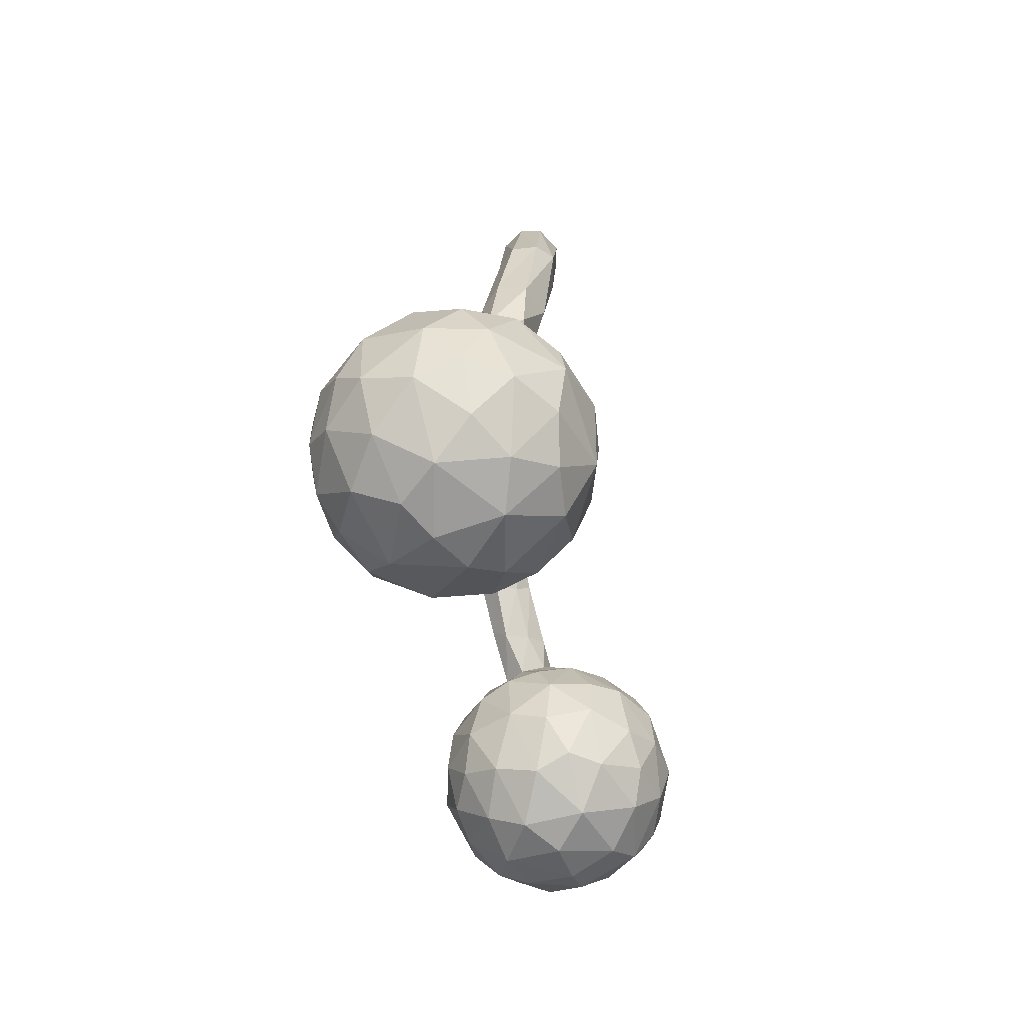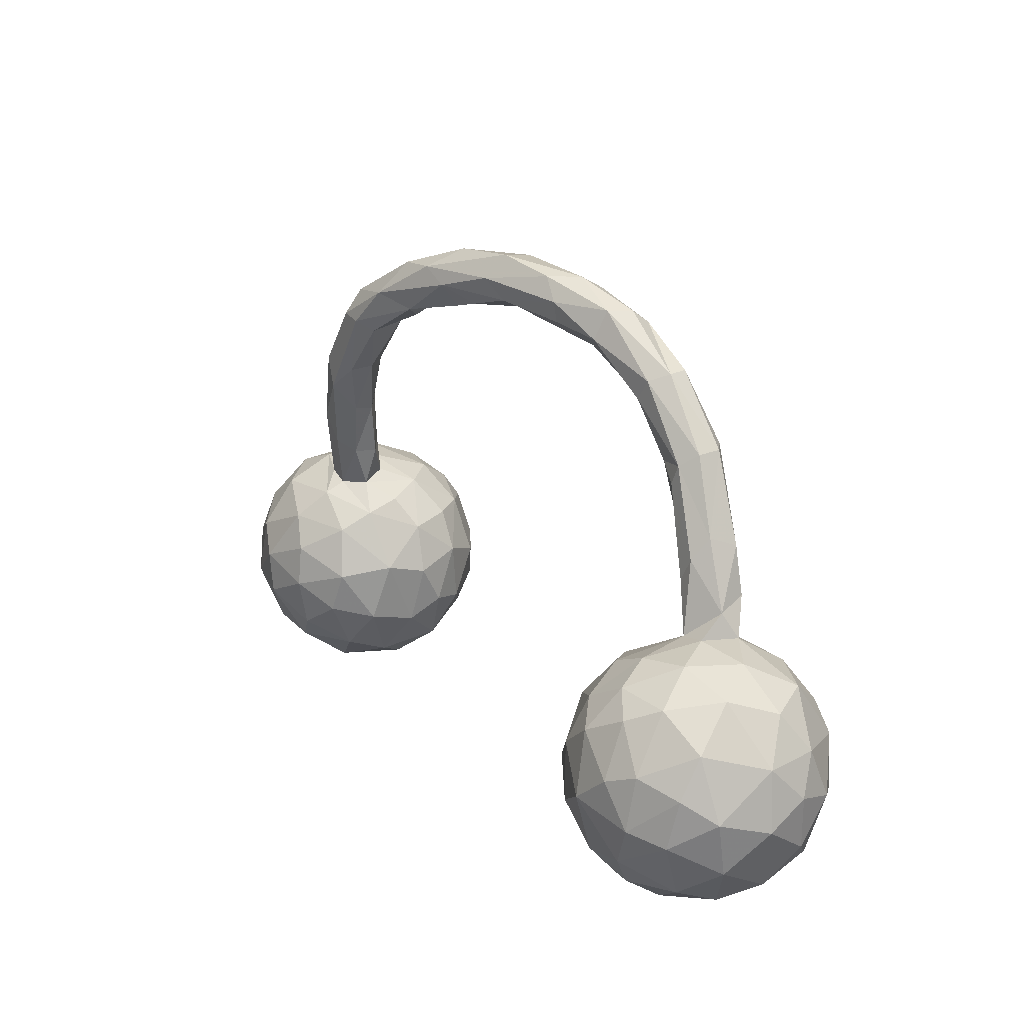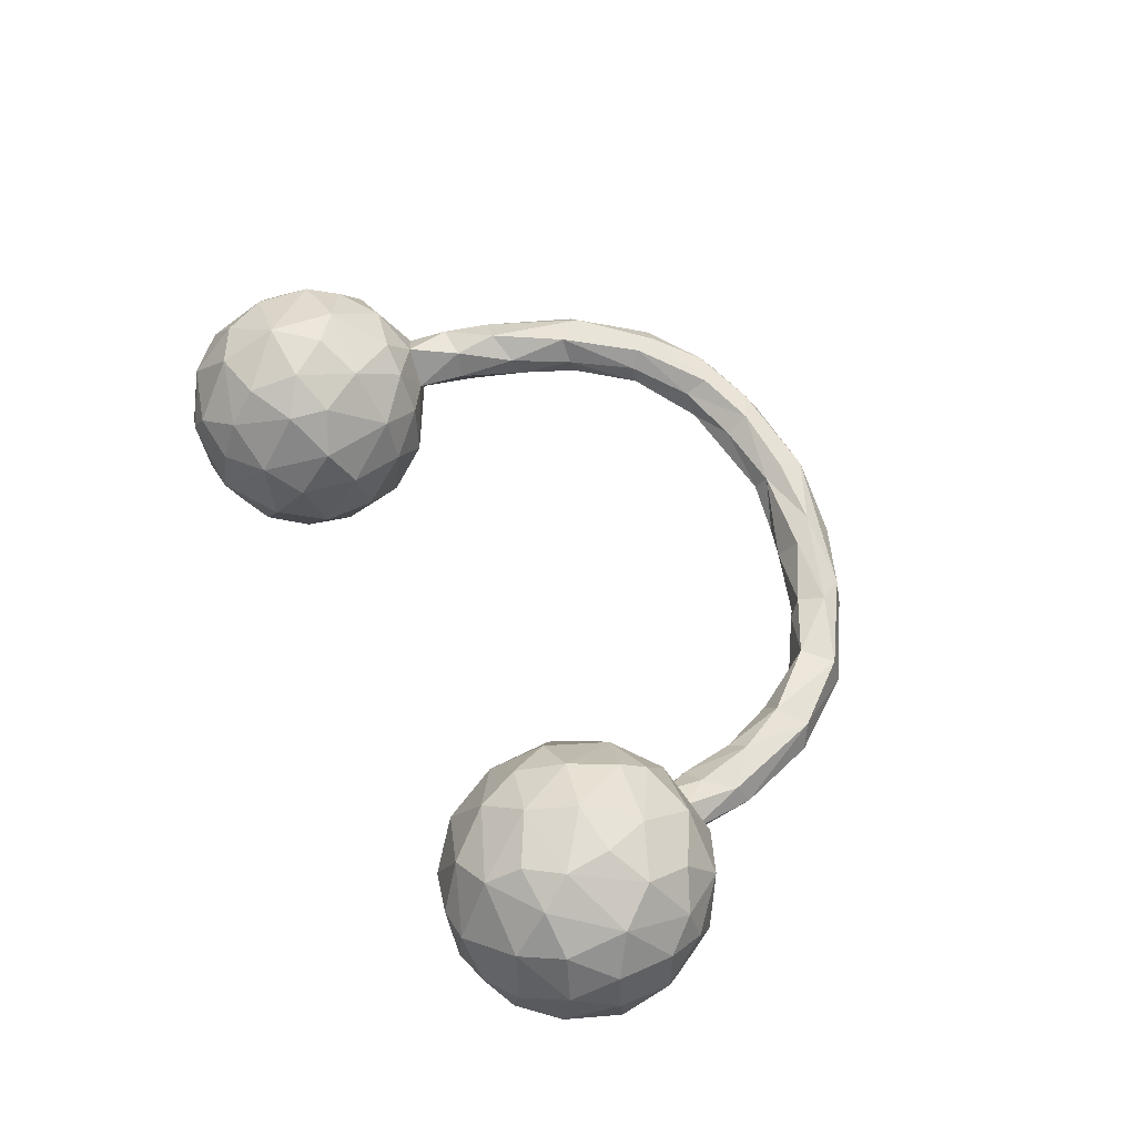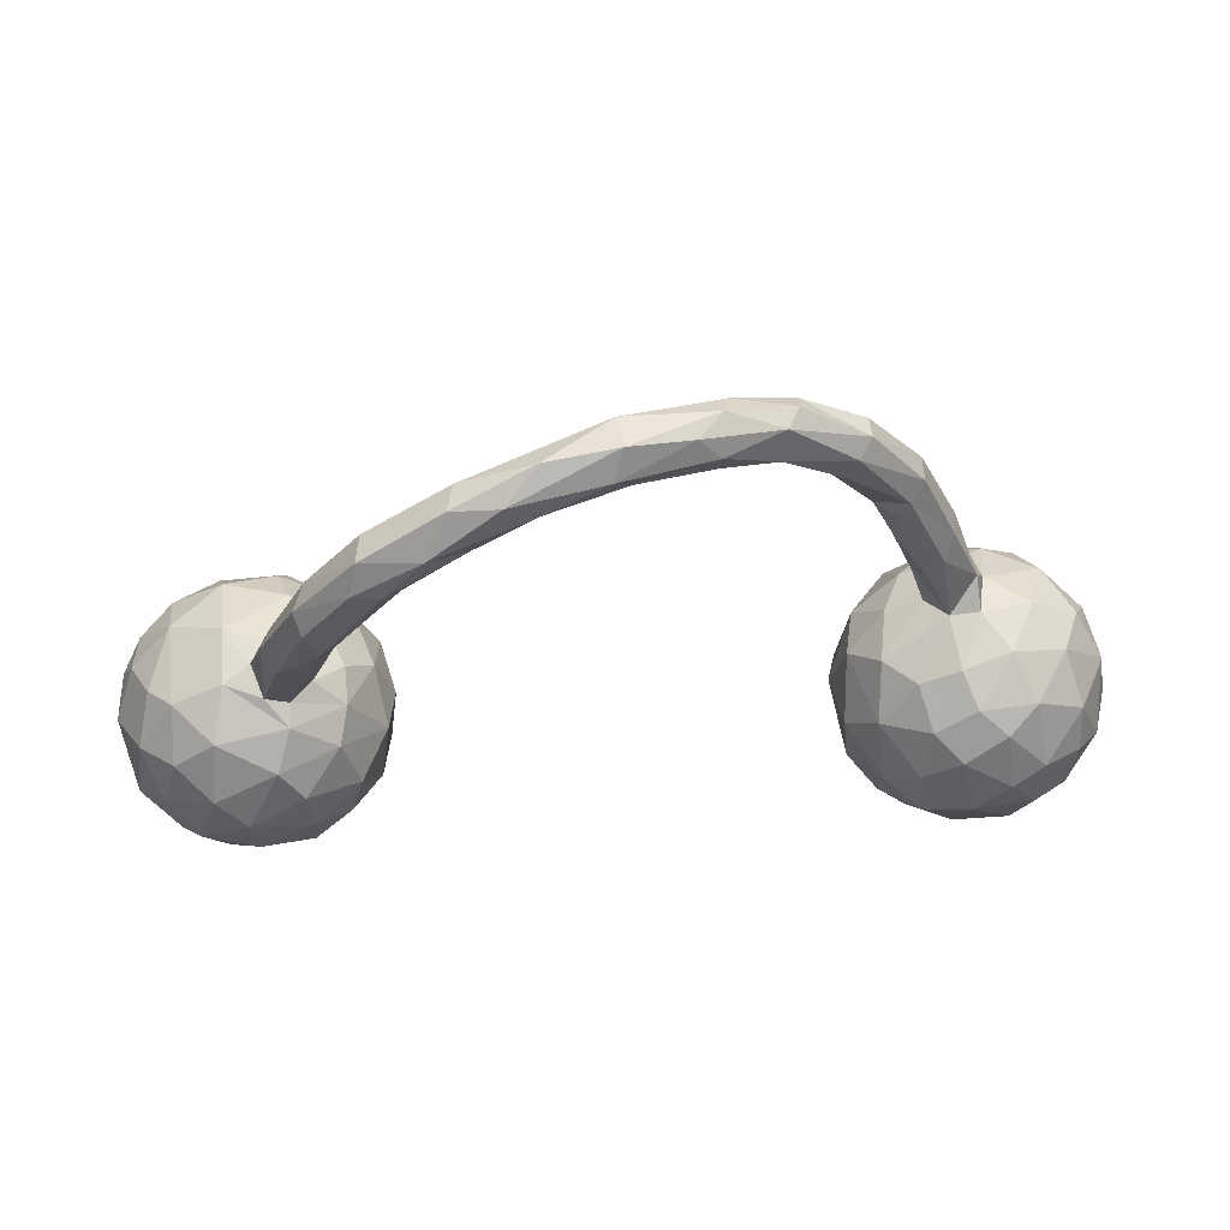
<metadata>
{"format":"obj","ext":"obj","renderer":"f3d","projection":"perspective","resolution":1024,"background":"white","views":[{"elev":-33.3,"azim":-82.5,"up":"+Y"},{"elev":20.7,"azim":-123.6,"up":"+Y"},{"elev":52.8,"azim":63.9,"up":"+Z"},{"elev":59.8,"azim":176.0,"up":"+Y"}]}
</metadata>
<code>
v -0.4525 -0.05405 -0.1426
v 0.4263 -0.2339 -0.0911
v -0.4118 -0.2059 0.08439
v 0.6027 -0.3178 -0.1739
v 0.5804 0.1998 -0.02813
v 0.7082 -0.3081 -0.1758
v -0.1829 0.6319 0.08559
v -0.634 0.08557 -0.009873
v -0.3672 0.4651 0.03705
v -0.5054 -0.09709 0.1871
v 0.5826 -0.3681 0.1424
v 0.428 0.3503 -0.1276
v 0.4026 -0.2175 0.06767
v 0.2291 0.5243 -0.09762
v -0.675 -0.3285 -0.1996
v 0.5494 -0.0846 -0.2038
v 0.5908 0.08607 0.01258
v -0.8639 -0.2468 0.04861
v -0.4628 0.009387 -0.05357
v -0.4758 0.2359 0.09636
v -0.6971 -0.2655 -0.2371
v 0.6807 -0.4046 0.06372
v 0.5648 0.04587 0.1313
v 0.00522 0.6309 -0.05961
v 0.4169 -0.1107 0.1156
v 0.8752 -0.09645 0.07252
v 0.3927 -0.1368 0.02221
v 0.5409 0.06746 0.00159
v -0.7661 0.01716 0.1098
v -0.7876 -0.1997 0.1802
v -0.5168 0.001575 0.1258
v -0.2624 0.5585 0.01063
v -0.7689 -0.09926 0.1911
v 0.7772 -0.3453 0.1145
v -0.8191 0.005676 0.02301
v 0.7073 -0.07201 -0.2085
v 0.6939 0.02343 -0.1459
v 0.6155 -0.4074 0.04998
v -0.5899 -0.04923 -0.2349
v 0.1259 0.5473 -0.04632
v 0.4985 -0.02848 0.1723
v 0.2614 0.6147 -0.08176
v 0.772 0.04356 0.08248
v 0.6521 -0.1264 -0.2318
v 0.4989 0.4012 -0.06054
v -0.747 -0.2813 0.1766
v -0.1288 0.6033 0.09005
v 0.6622 -0.3482 0.1826
v 0.7349 -0.3905 -0.01227
v -0.5369 0.1667 0.01573
v 0.7706 -0.3497 -0.08288
v 0.7951 -0.1043 0.2075
v -0.8556 -0.1519 -0.1363
v 0.8117 0.01553 -0.02818
v 0.5896 -0.001523 0.201
v -0.413 -0.2702 -0.000407
v 0.771 -0.03107 -0.1521
v 0.7349 -0.2292 0.2373
v 0.2499 0.52 -0.03062
v 0.1191 0.5969 -0.08867
v -0.1651 0.6134 -0.01413
v -0.8792 -0.1391 0.03522
v 0.7661 0.03968 -0.07005
v -0.5977 -0.2892 -0.2263
v 0.5061 0.1356 -0.08007
v 0.06903 0.5631 -0.04426
v -0.5856 -0.1385 0.2278
v -0.8501 -0.06772 0.07351
v 0.4699 0.01818 -0.00315
v 0.1495 0.5726 0.005989
v 0.5448 -0.1663 -0.214
v -0.01868 0.5705 0.001158
v -0.5206 -0.1043 -0.2276
v 0.7923 -0.2669 -0.1538
v 0.3421 0.4556 -0.1195
v -0.8511 -0.1686 0.116
v -0.6551 -0.218 0.2294
v -0.7212 0.02219 -0.1623
v -0.7735 -0.3167 -0.1613
v 0.4678 0.2484 -0.0976
v 0.4779 0.2395 -0.05253
v 0.6775 -0.3694 -0.1171
v -0.5138 0.3912 0.06897
v -0.6103 -0.1658 -0.2668
v -0.5925 0.0539 0.1044
v 0.7642 -0.284 0.1956
v 0.8841 -0.1036 -0.01613
v -0.5346 0.1384 0.1077
v -0.5936 -0.359 -0.1659
v -0.433 -0.06697 0.09226
v -0.0253 0.5893 -0.0366
v -0.5907 0.06057 -0.1097
v -0.4043 -0.1312 -0.09737
v 0.6746 0.0868 0.04787
v -0.3549 0.4692 0.134
v 0.6256 0.08281 -0.02277
v -0.4136 -0.05573 0.002226
v -0.5174 0.0291 -0.1143
v 0.4506 0.3596 -0.04204
v -0.2978 0.5864 0.1104
v -0.6155 0.02773 -0.1734
v -0.728 0.06984 0.01221
v -0.5804 0.07502 -0.007907
v 0.6852 -0.29 0.2236
v -0.536 -0.2127 0.208
v 0.4078 0.5299 -0.1115
v -0.1275 0.6545 -0.004221
v -0.4129 0.5211 0.1098
v 0.2634 0.4997 -0.06308
v 0.5802 -0.05051 0.2323
v -0.4796 0.01279 0.04583
v 0.4518 -0.03055 0.1109
v -0.5404 -0.3859 0.03999
v 0.2486 0.611 -0.02917
v -0.5706 -0.002341 0.1647
v 0.5077 0.3605 -0.1394
v 0.3 0.5482 -0.1299
v -0.6291 0.1254 0.04042
v 0.4098 -0.253 -0.001306
v 0.8852 -0.1998 -0.007092
v -0.666 -0.3925 -0.1145
v 0.3531 0.4686 -0.0438
v -0.5424 0.0533 0.03968
v 0.48 -0.216 -0.1657
v 0.6426 -0.1605 0.2668
v 0.5909 -0.02218 -0.1857
v 0.406 -0.116 -0.05712
v -0.5214 -0.3242 -0.1717
v -0.7832 -0.3553 -0.0761
v 0.5092 0.2595 -0.02682
v 0.8422 -0.1698 0.1668
v -0.2718 0.6137 0.03338
v 0.5508 0.1382 0.000248
v -0.6451 -0.08972 0.228
v 0.5015 0.03994 0.0664
v -0.2337 0.5636 0.1149
v -0.4624 -0.3292 0.04996
v -0.6673 -0.00747 -0.208
v -0.2137 0.5308 0.04466
v -0.5603 0.2108 0.01926
v 0.5644 0.02926 -0.1248
v -0.809 -0.1111 -0.1882
v -0.5558 -0.3956 -0.06212
v -0.6664 0.01793 0.1591
v -0.5635 -0.3037 0.1779
v -0.7317 -0.1873 -0.2462
v -0.5134 0.3924 0.1152
v -0.5146 0.1352 0.05879
v -0.449 0.341 0.137
v -0.6266 -0.3995 0.07119
v 0.5007 -0.2166 0.2131
v 0.1122 0.6145 0.0252
v 0.7309 -0.1477 0.2466
v 0.4675 -0.3288 0.08857
v -0.4781 -0.2544 0.1547
v -0.003201 0.5855 0.03411
v -0.7363 -0.0392 0.179
v 0.8001 -0.3533 0.006287
v 0.8584 -0.2833 0.0416
v -0.4641 -0.2539 -0.1706
v 0.4651 -0.1442 0.1937
v 0.4782 -0.3446 -0.03548
v 0.5235 0.05012 -0.04573
v -0.4569 -0.3194 -0.08532
v -0.8861 -0.1811 -0.04312
v 0.5906 0.2232 -0.07445
v 0.6051 0.06264 -0.08226
v -0.6099 0.1409 0.1017
v 0.6537 -0.4014 -0.04991
v -0.7805 0.03813 -0.06767
v -0.8111 -0.2988 0.1052
v 0.5285 0.1606 -0.1129
v -0.5305 0.2165 0.1296
v -0.2939 0.6122 0.0764
v 0.4553 -0.134 -0.152
v -0.3927 0.5057 0.039
v 0.4206 0.4797 -0.1413
v -0.4647 -0.1614 -0.1969
v -0.2411 0.5246 0.08654
v -0.1721 0.656 0.0459
v 0.2782 0.5625 -0.01698
v 0.8382 -0.04544 0.1168
v -0.6809 0.07179 -0.0848
v -0.8369 -0.3171 -0.01377
v -0.6795 -0.1075 -0.2559
v 0.8796 -0.2001 0.08507
v -0.6485 0.07721 0.06578
v -0.7386 -0.0824 -0.2306
v -0.4225 0.3449 0.0917
v -0.161 0.5722 -0.004567
v 0.7466 -0.1991 -0.2087
v 0.8345 -0.05337 -0.1007
v 0.8542 -0.1772 -0.1221
v 0.5754 -0.3815 -0.08662
v -0.342 0.4494 0.102
v -0.1277 0.5627 0.05949
v -0.7948 -0.2058 -0.2036
v 0.8443 -0.2898 -0.05466
v -0.6667 -0.4098 0.01571
v 0.4232 -0.04111 0.02797
v 0.3716 0.4739 -0.1449
v -0.5392 -0.01426 -0.1898
v 0.8487 -0.02662 0.04427
v 0.6744 0.07522 -0.05674
v 0.3999 0.5186 -0.05188
v -0.8097 -0.03429 -0.1459
v -0.7351 -0.3928 -0.03033
v 0.8288 -0.2749 0.1338
v 0.1184 0.6645 -0.03682
v 0.5297 -0.3851 0.03064
v -0.3893 -0.1613 0.008892
v -0.8467 -0.2592 -0.1148
v -0.5315 -0.2161 -0.236
v -0.5755 0.2521 0.05051
v -0.3662 0.5113 0.1378
v 0.4333 -0.2342 0.1338
v 0.5444 -0.1378 0.2438
v -0.4133 -0.2248 -0.1127
v 0.4957 -0.3157 -0.1164
v -0.4631 -0.18 0.1603
v 0.5299 -0.293 0.1968
v -0.7461 -0.366 0.08735
v -0.6655 -0.3233 0.1761
v 0.7987 -0.1213 -0.1734
v -0.4689 0.2619 0.05461
v 0.6822 0.03318 0.1694
v -0.3355 0.4556 0.06532
v 0.4846 -0.03515 -0.1318
v 0.5202 0.3863 -0.1062
v 0.7785 -0.02035 0.1691
v -0.007263 0.6191 0.0553
v 0.4864 0.3031 -0.142
v 0.5653 0.2126 -0.1179
v -0.489 0.3678 0.04039
v 0.5059 0.1284 -0.03021
v -0.5477 -0.3552 0.1154
v 0.5513 -0.2653 -0.1938
v 0.4685 -0.00183 -0.06877
v 0.6422 -0.2113 -0.23
v -0.4168 0.5195 0.0738
v 0.1745 0.624 -0.08955
v 0.7014 -0.06724 0.2381
v -0.004772 0.6657 0.03953
v 0.4154 0.3557 -0.08509
v -0.0128 0.6763 -0.02409
v -0.4281 0.3588 0.05447
v 0.5971 -0.2422 0.2475
v -0.4743 0.3308 0.03709
v -0.868 -0.06828 -0.03229
v 0.5612 0.04828 -0.08484
v -0.5869 0.2311 0.1033
v -0.4806 0.3904 0.1432
f 67 134 77
f 211 90 3
f 170 206 249
f 239 6 4
f 191 6 239
f 124 219 2
f 124 237 219
f 155 220 105
f 105 67 77
f 155 3 220
f 30 77 33
f 77 134 33
f 211 93 97
f 93 211 218
f 30 33 76
f 93 218 178
f 33 68 76
f 76 68 62
f 1 178 73
f 93 178 1
f 68 249 62
f 249 165 62
f 202 73 39
f 1 73 202
f 249 53 165
f 206 53 249
f 142 53 206
f 206 188 142
f 78 188 206
f 78 138 188
f 185 188 138
f 138 39 185
f 194 38 210
f 169 38 194
f 169 22 38
f 49 22 169
f 82 49 169
f 162 194 210
f 169 194 82
f 82 194 4
f 219 194 162
f 4 194 219
f 145 155 105
f 223 77 46
f 145 77 223
f 105 77 145
f 155 145 236
f 137 155 236
f 137 3 155
f 56 3 137
f 56 211 3
f 46 77 30
f 211 56 218
f 171 30 76
f 171 76 18
f 46 30 171
f 178 218 160
f 18 76 62
f 18 62 165
f 160 213 178
f 73 84 39
f 73 213 84
f 178 213 73
f 142 197 53
f 142 146 197
f 188 146 142
f 188 185 146
f 185 84 146
f 39 84 185
f 150 236 223
f 145 223 236
f 113 236 150
f 137 236 113
f 222 46 171
f 223 46 222
f 150 223 222
f 164 137 143
f 164 56 137
f 218 56 164
f 160 164 128
f 160 218 164
f 184 171 18
f 128 64 213
f 160 128 213
f 184 18 165
f 212 184 165
f 84 64 21
f 84 213 64
f 53 212 165
f 197 79 212
f 197 212 53
f 197 21 79
f 146 21 197
f 146 84 21
f 150 222 199
f 143 150 199
f 113 150 143
f 143 137 113
f 128 164 143
f 184 222 171
f 184 207 222
f 207 199 222
f 121 199 207
f 143 199 121
f 89 143 121
f 89 128 143
f 207 184 129
f 121 207 129
f 79 121 129
f 121 79 15
f 89 121 15
f 64 128 89
f 129 184 212
f 79 129 212
f 21 15 79
f 64 15 21
f 64 89 15
f 232 233 172
f 172 65 80
f 65 81 80
f 133 5 130
f 235 130 81
f 235 133 130
f 9 246 234
f 9 234 176
f 234 246 248
f 176 234 83
f 108 240 147
f 147 240 83
f 9 227 246
f 246 227 189
f 227 195 189
f 195 95 149
f 189 195 149
f 232 80 12
f 12 80 244
f 166 229 45
f 5 166 45
f 5 45 130
f 130 45 99
f 80 81 244
f 81 99 244
f 81 130 99
f 32 9 176
f 240 176 83
f 190 139 32
f 139 227 32
f 227 139 179
f 227 179 195
f 179 136 95
f 195 179 95
f 252 95 215
f 215 108 252
f 252 108 147
f 75 14 201
f 177 116 232
f 177 232 201
f 232 12 201
f 201 12 75
f 75 12 244
f 244 122 75
f 75 122 109
f 14 75 109
f 229 116 177
f 99 205 122
f 244 99 122
f 132 32 176
f 132 176 240
f 174 132 240
f 24 91 61
f 61 91 190
f 91 72 190
f 72 139 190
f 61 190 32
f 61 32 132
f 7 100 136
f 215 136 100
f 100 174 240
f 100 240 108
f 215 100 108
f 60 40 66
f 60 66 91
f 24 60 91
f 91 66 72
f 40 156 66
f 66 156 72
f 72 156 196
f 72 196 139
f 196 156 47
f 139 196 179
f 179 196 47
f 179 47 136
f 95 136 215
f 106 177 117
f 117 177 201
f 42 106 117
f 117 201 14
f 241 117 60
f 117 14 60
f 60 14 40
f 14 109 59
f 14 59 40
f 59 70 40
f 40 70 156
f 229 177 106
f 205 181 122
f 109 122 59
f 59 122 181
f 59 181 70
f 45 229 106
f 45 106 205
f 45 205 99
f 245 24 107
f 24 61 107
f 243 245 180
f 245 107 180
f 107 61 132
f 180 107 132
f 174 180 132
f 7 180 174
f 100 7 174
f 42 241 209
f 209 241 245
f 241 60 24
f 245 241 24
f 123 88 85
f 243 209 245
f 231 243 47
f 156 231 47
f 47 243 7
f 7 243 180
f 47 7 136
f 42 117 241
f 114 42 209
f 181 114 152
f 70 181 152
f 114 209 243
f 152 114 243
f 70 152 156
f 231 152 243
f 156 152 231
f 205 106 42
f 205 42 114
f 181 205 114
f 247 217 151
f 221 247 151
f 186 131 208
f 208 131 86
f 86 131 58
f 86 58 104
f 104 58 247
f 58 125 247
f 140 50 103
f 140 103 118
f 140 118 214
f 118 8 187
f 187 168 118
f 50 148 103
f 148 123 103
f 123 148 88
f 85 88 168
f 85 168 187
f 37 36 126
f 141 126 228
f 204 167 96
f 141 228 238
f 238 228 127
f 200 69 238
f 238 127 200
f 57 224 36
f 37 57 36
f 25 112 200
f 193 224 192
f 57 192 224
f 25 41 112
f 161 41 25
f 192 87 193
f 217 41 161
f 186 87 26
f 125 110 217
f 186 26 131
f 58 131 52
f 58 52 153
f 58 153 125
f 248 50 140
f 251 214 118
f 251 118 168
f 225 148 50
f 225 20 148
f 148 20 88
f 88 173 168
f 168 173 251
f 141 37 126
f 204 37 141
f 167 204 141
f 250 167 141
f 172 167 250
f 250 141 238
f 250 238 163
f 250 163 65
f 69 163 238
f 63 57 37
f 63 37 204
f 28 163 135
f 135 163 69
f 135 69 200
f 135 200 112
f 63 192 57
f 192 63 54
f 23 135 41
f 41 135 112
f 87 192 54
f 87 54 203
f 110 55 41
f 110 41 217
f 26 87 203
f 182 26 203
f 52 182 230
f 242 226 55
f 242 55 110
f 242 110 125
f 26 182 131
f 131 182 52
f 242 52 230
f 153 52 242
f 153 242 125
f 246 225 248
f 234 248 140
f 234 140 214
f 147 214 251
f 225 189 20
f 225 50 248
f 20 149 173
f 20 173 88
f 233 167 172
f 235 81 65
f 166 167 233
f 96 166 5
f 172 250 65
f 65 163 235
f 163 28 235
f 28 133 235
f 96 167 166
f 204 96 94
f 94 96 17
f 96 5 17
f 17 5 133
f 17 133 28
f 135 17 28
f 43 54 63
f 43 63 94
f 94 63 204
f 23 94 17
f 23 17 135
f 55 23 41
f 203 54 43
f 203 43 182
f 43 94 226
f 226 94 23
f 226 23 55
f 230 182 43
f 230 43 226
f 230 226 242
f 83 234 214
f 147 83 214
f 246 189 225
f 189 149 20
f 173 149 252
f 251 252 147
f 173 252 251
f 232 172 80
f 166 233 116
f 233 232 116
f 247 125 217
f 25 200 27
f 200 127 27
f 126 16 228
f 118 103 8
f 34 208 86
f 159 186 208
f 120 87 186
f 120 186 159
f 198 120 159
f 120 198 193
f 216 151 161
f 151 217 161
f 193 87 120
f 216 161 25
f 216 25 13
f 224 193 191
f 13 25 27
f 36 191 44
f 36 224 191
f 228 175 127
f 44 71 16
f 126 44 16
f 126 36 44
f 228 16 175
f 71 175 16
f 10 115 134
f 31 115 10
f 90 31 10
f 134 144 157
f 134 115 144
f 115 85 144
f 31 85 115
f 90 111 31
f 90 97 111
f 144 29 157
f 144 187 29
f 144 85 187
f 31 123 85
f 31 111 123
f 32 227 9
f 123 19 103
f 111 19 123
f 97 19 111
f 29 187 102
f 187 8 102
f 103 92 8
f 19 98 103
f 103 98 92
f 149 95 252
f 29 102 35
f 35 102 170
f 102 183 170
f 8 183 102
f 8 92 183
f 183 101 78
f 183 92 101
f 48 247 221
f 104 247 48
f 48 86 104
f 34 86 48
f 158 159 34
f 159 208 34
f 48 221 11
f 198 159 158
f 221 151 216
f 154 221 216
f 193 198 74
f 154 216 13
f 74 6 191
f 193 74 191
f 119 13 27
f 127 119 27
f 191 239 44
f 2 119 127
f 127 175 2
f 124 2 175
f 175 71 124
f 71 237 124
f 239 237 71
f 44 239 71
f 67 10 134
f 105 10 67
f 220 10 105
f 220 90 10
f 3 90 220
f 33 134 157
f 90 211 97
f 157 29 33
f 97 1 19
f 93 1 97
f 33 29 68
f 29 35 68
f 19 1 98
f 1 202 98
f 68 35 249
f 92 202 101
f 98 202 92
f 202 39 101
f 35 170 249
f 170 78 206
f 170 183 78
f 78 101 138
f 101 39 138
f 34 48 22
f 154 11 221
f 38 11 210
f 22 48 11
f 22 11 38
f 49 34 22
f 158 34 49
f 51 158 49
f 198 158 51
f 210 154 162
f 210 11 154
f 51 49 82
f 6 51 82
f 74 51 6
f 198 51 74
f 119 154 13
f 162 154 119
f 6 82 4
f 162 119 2
f 2 219 162
f 4 219 237
f 239 4 237
f 229 166 116

</code>
